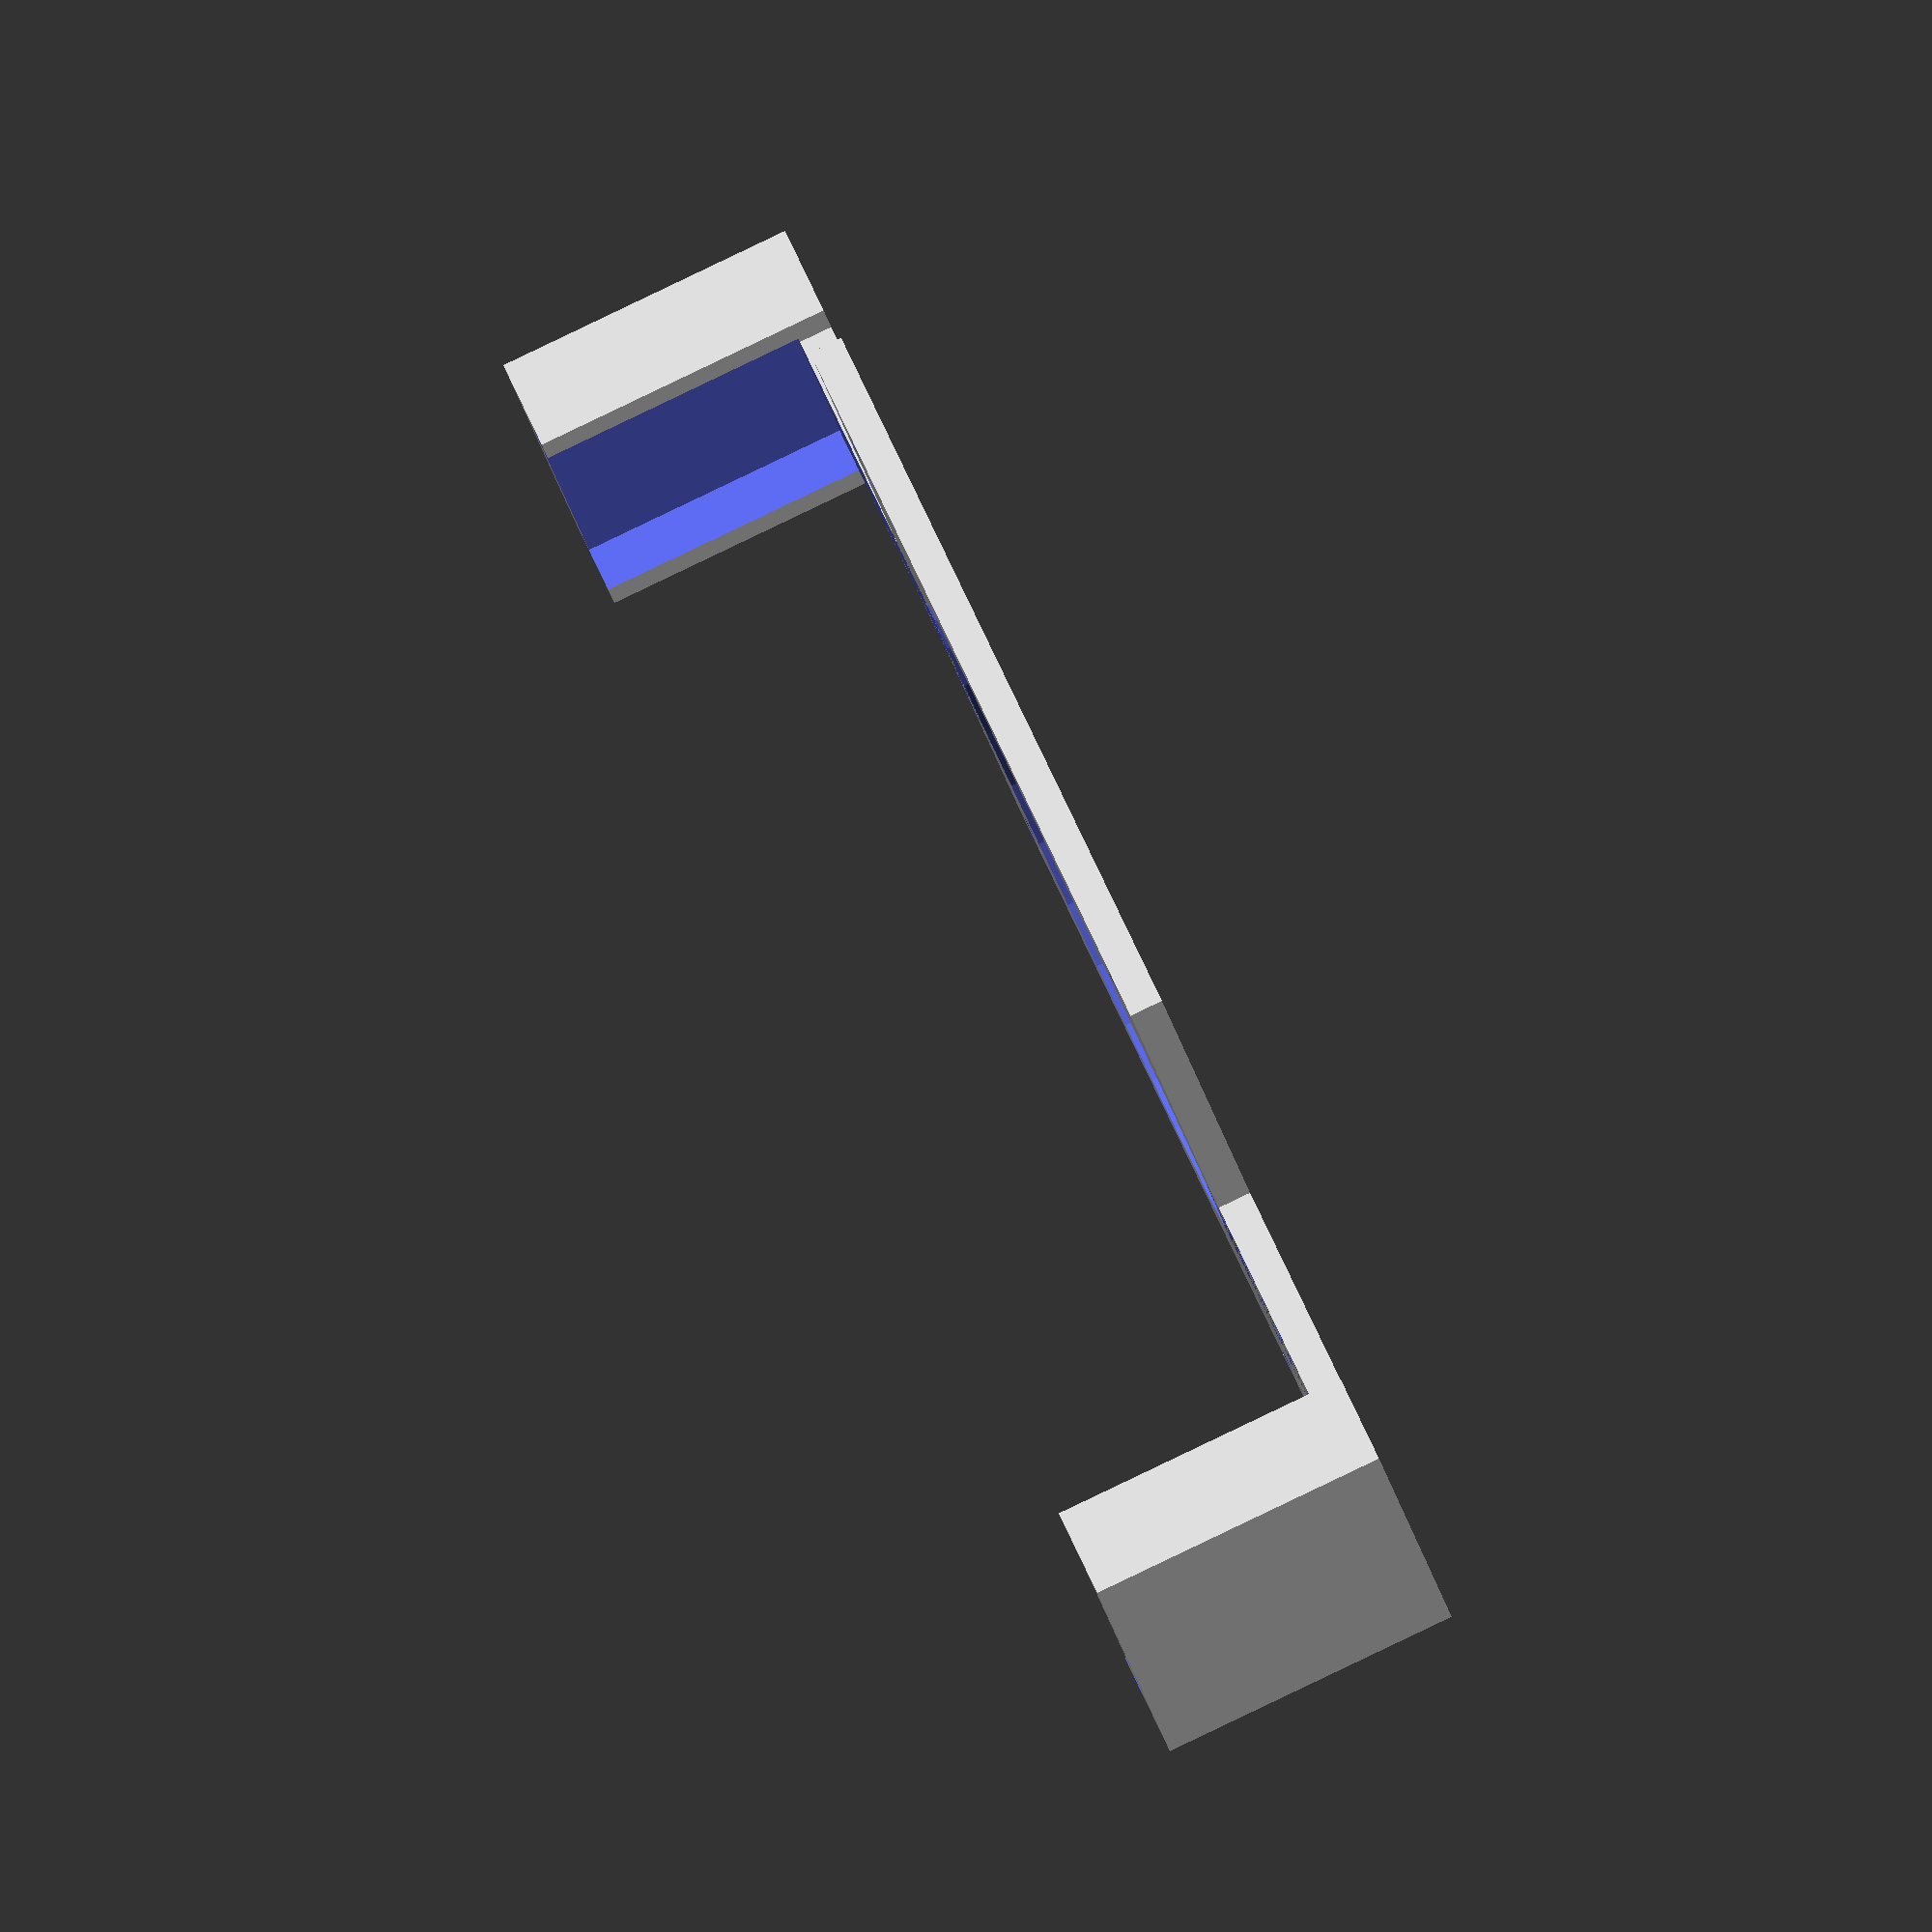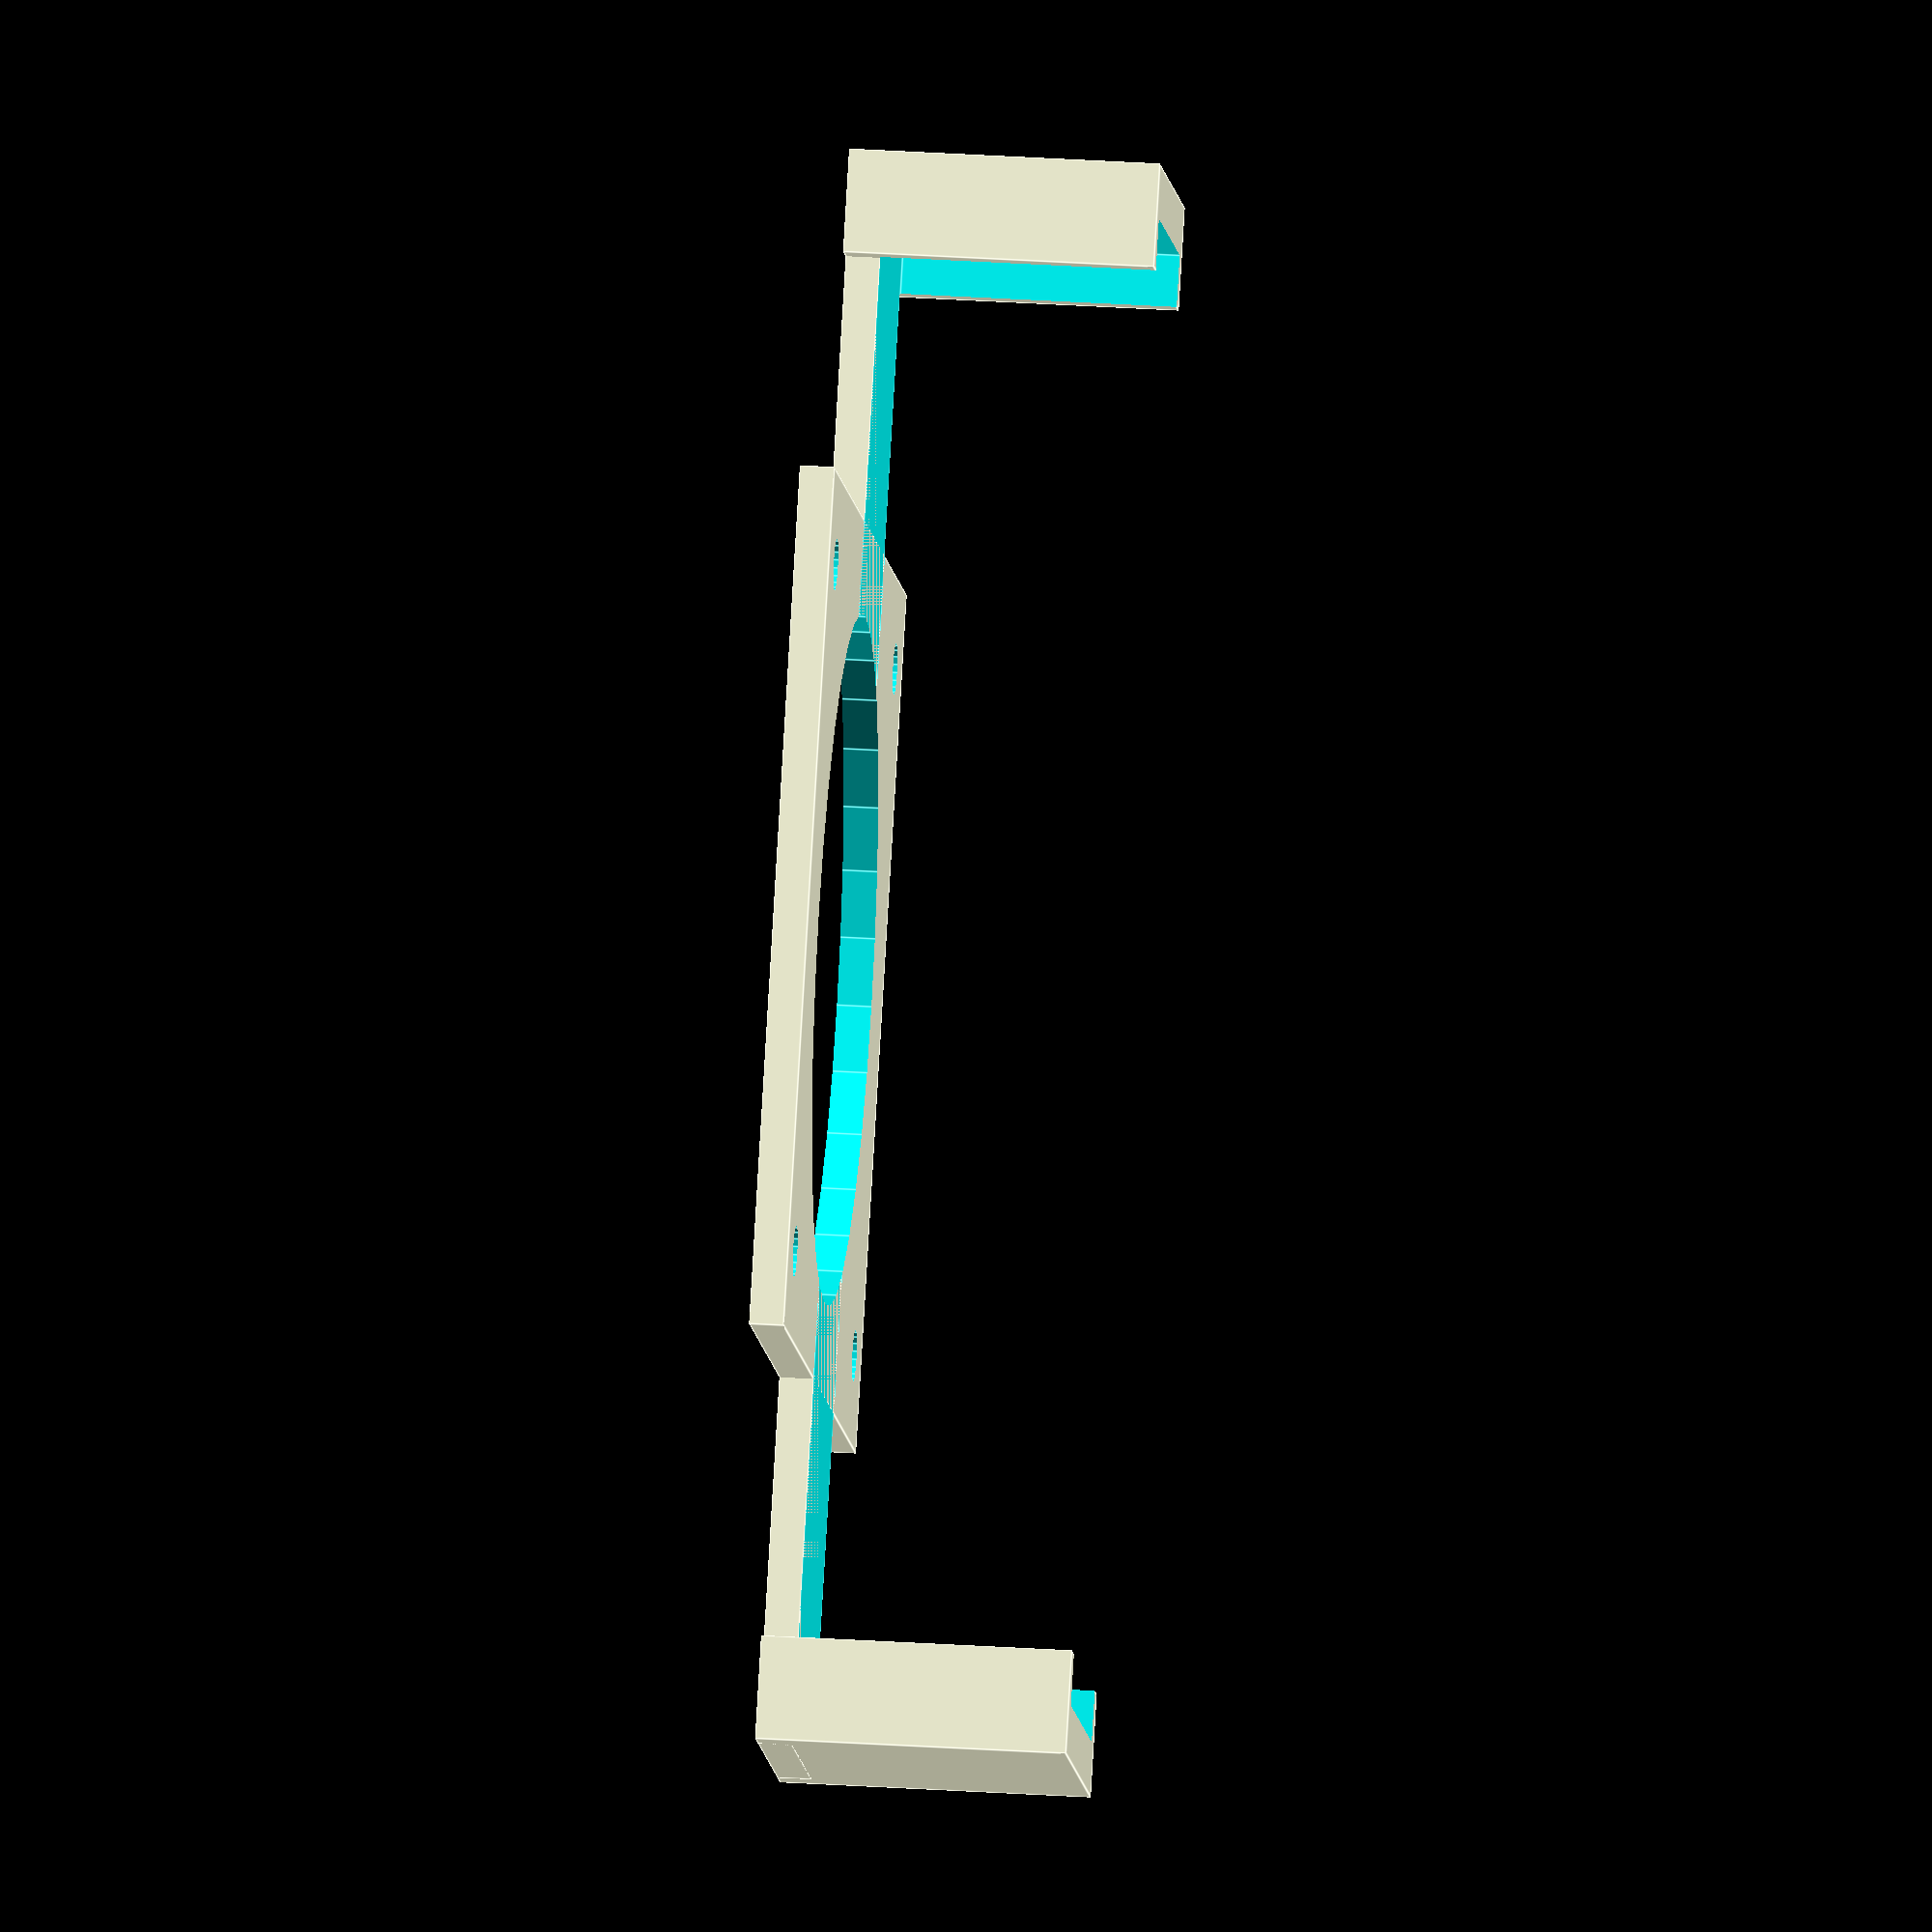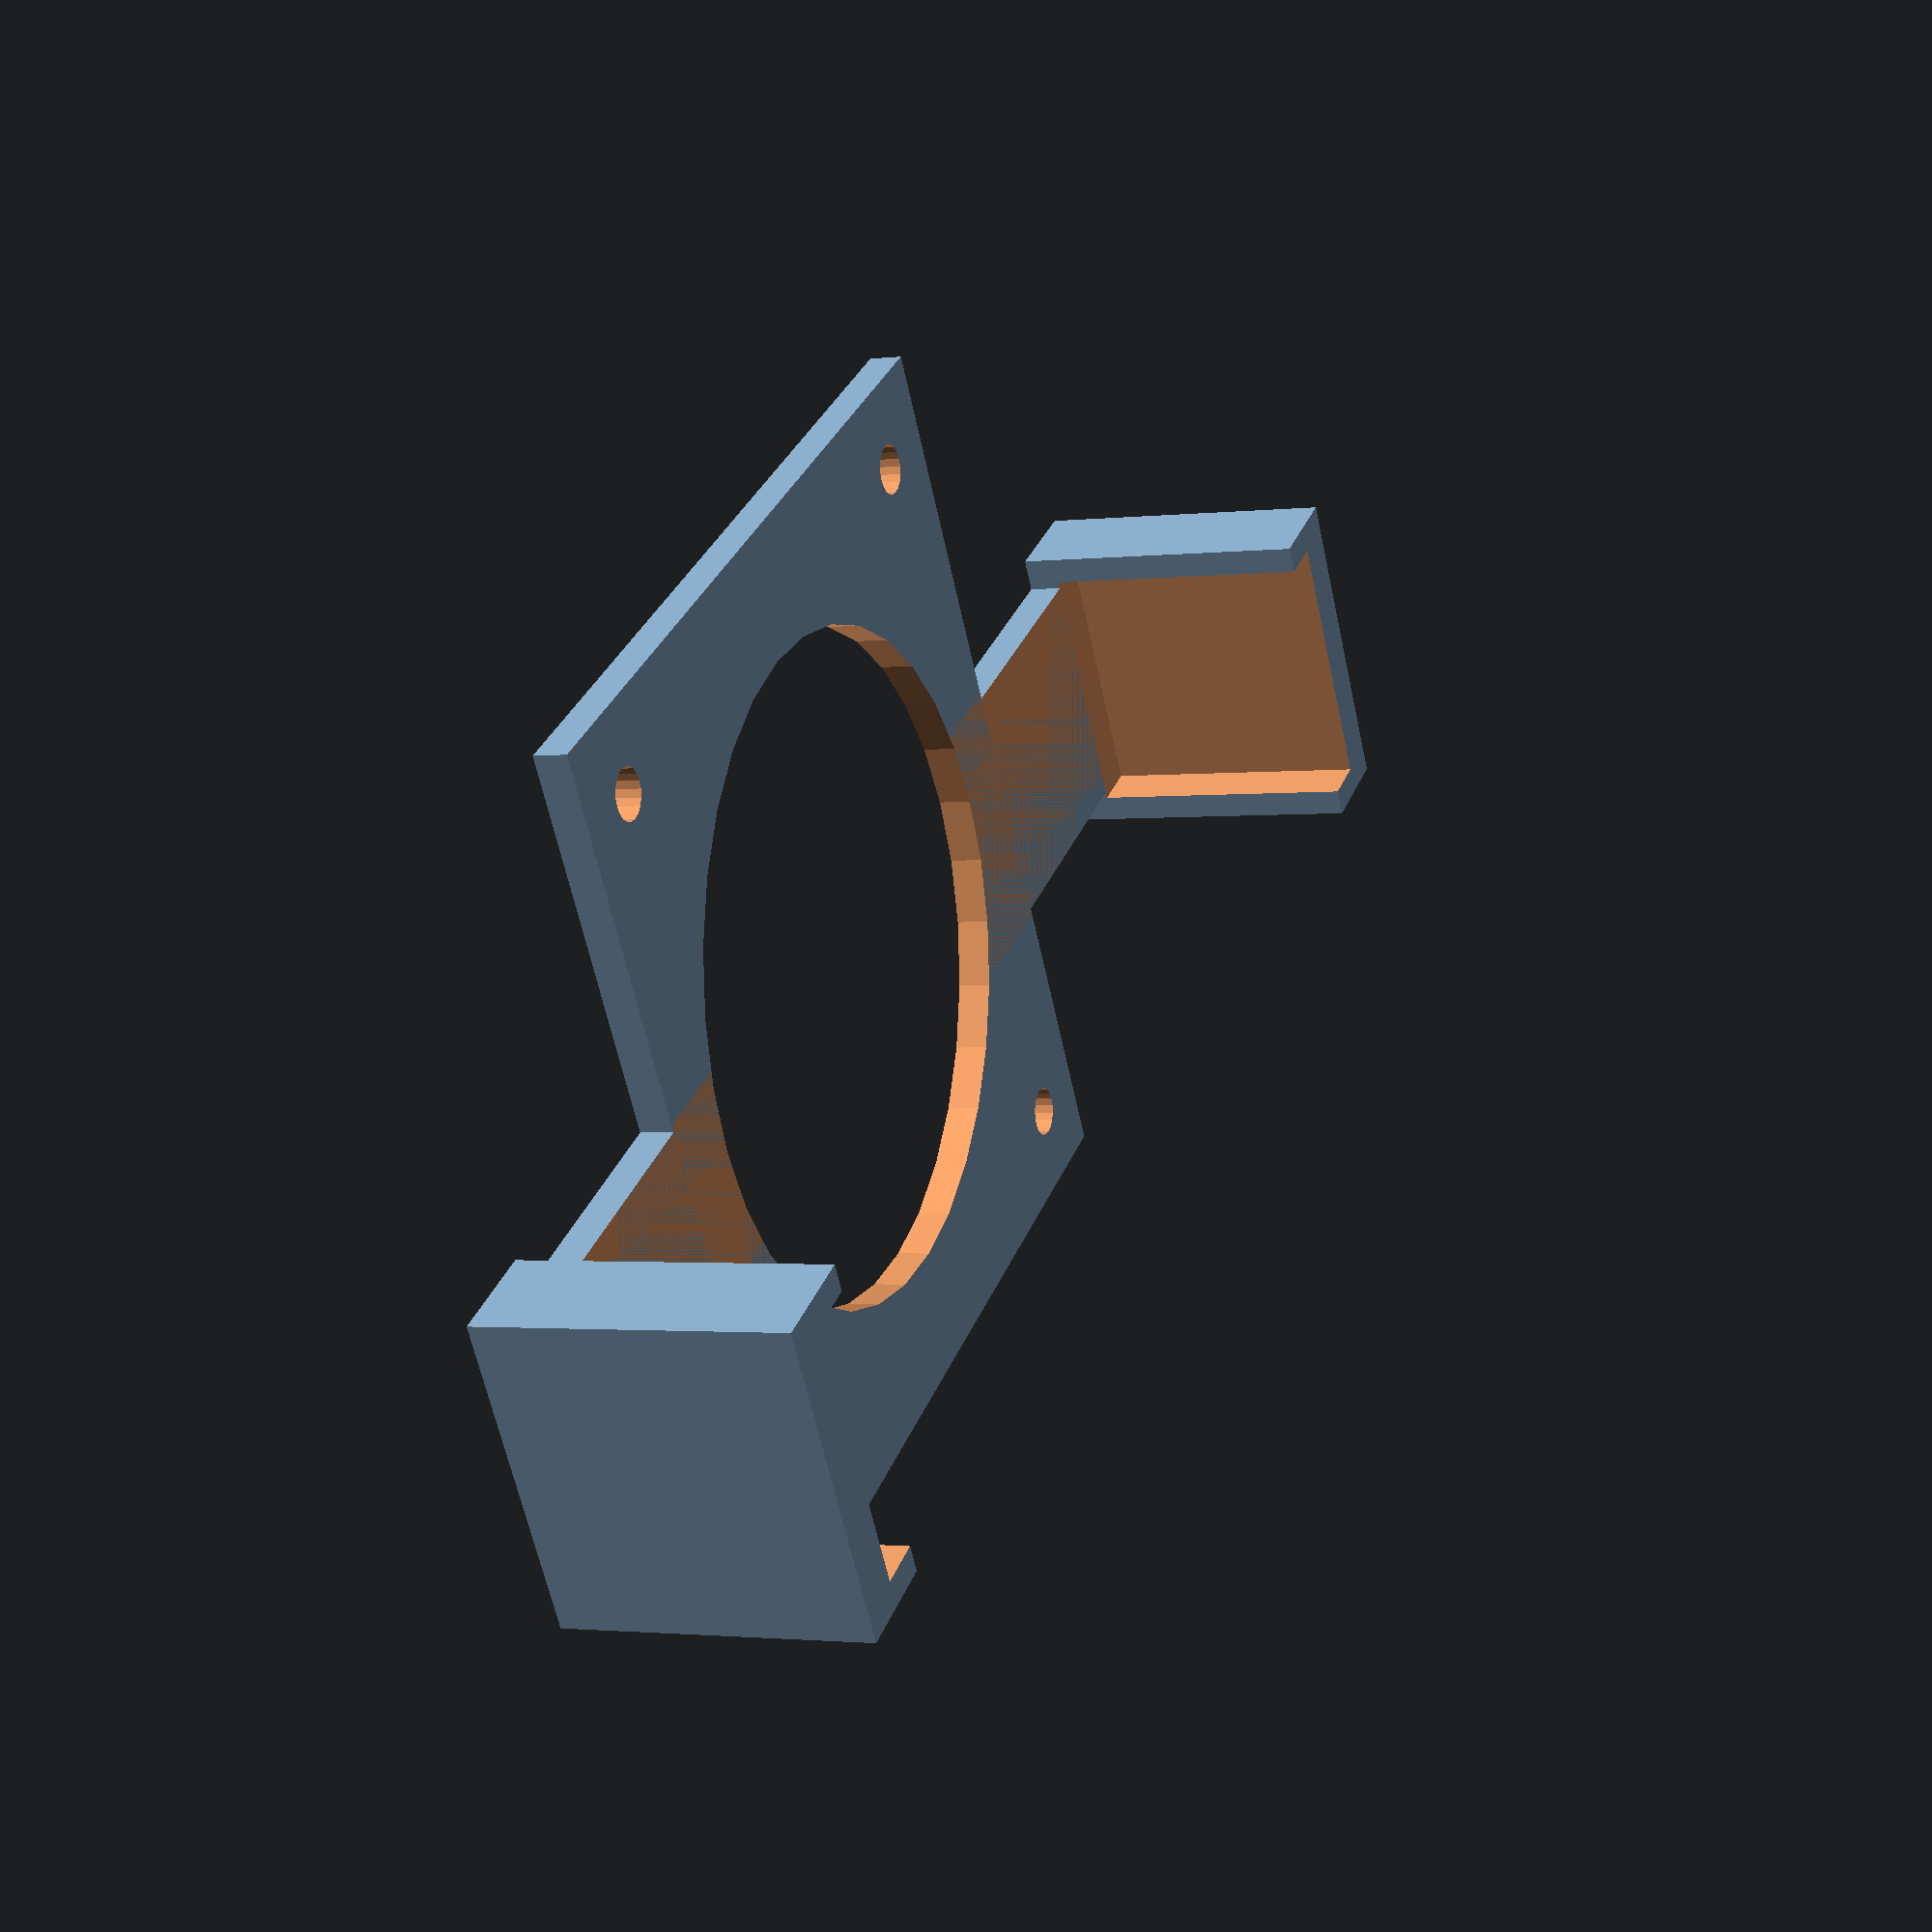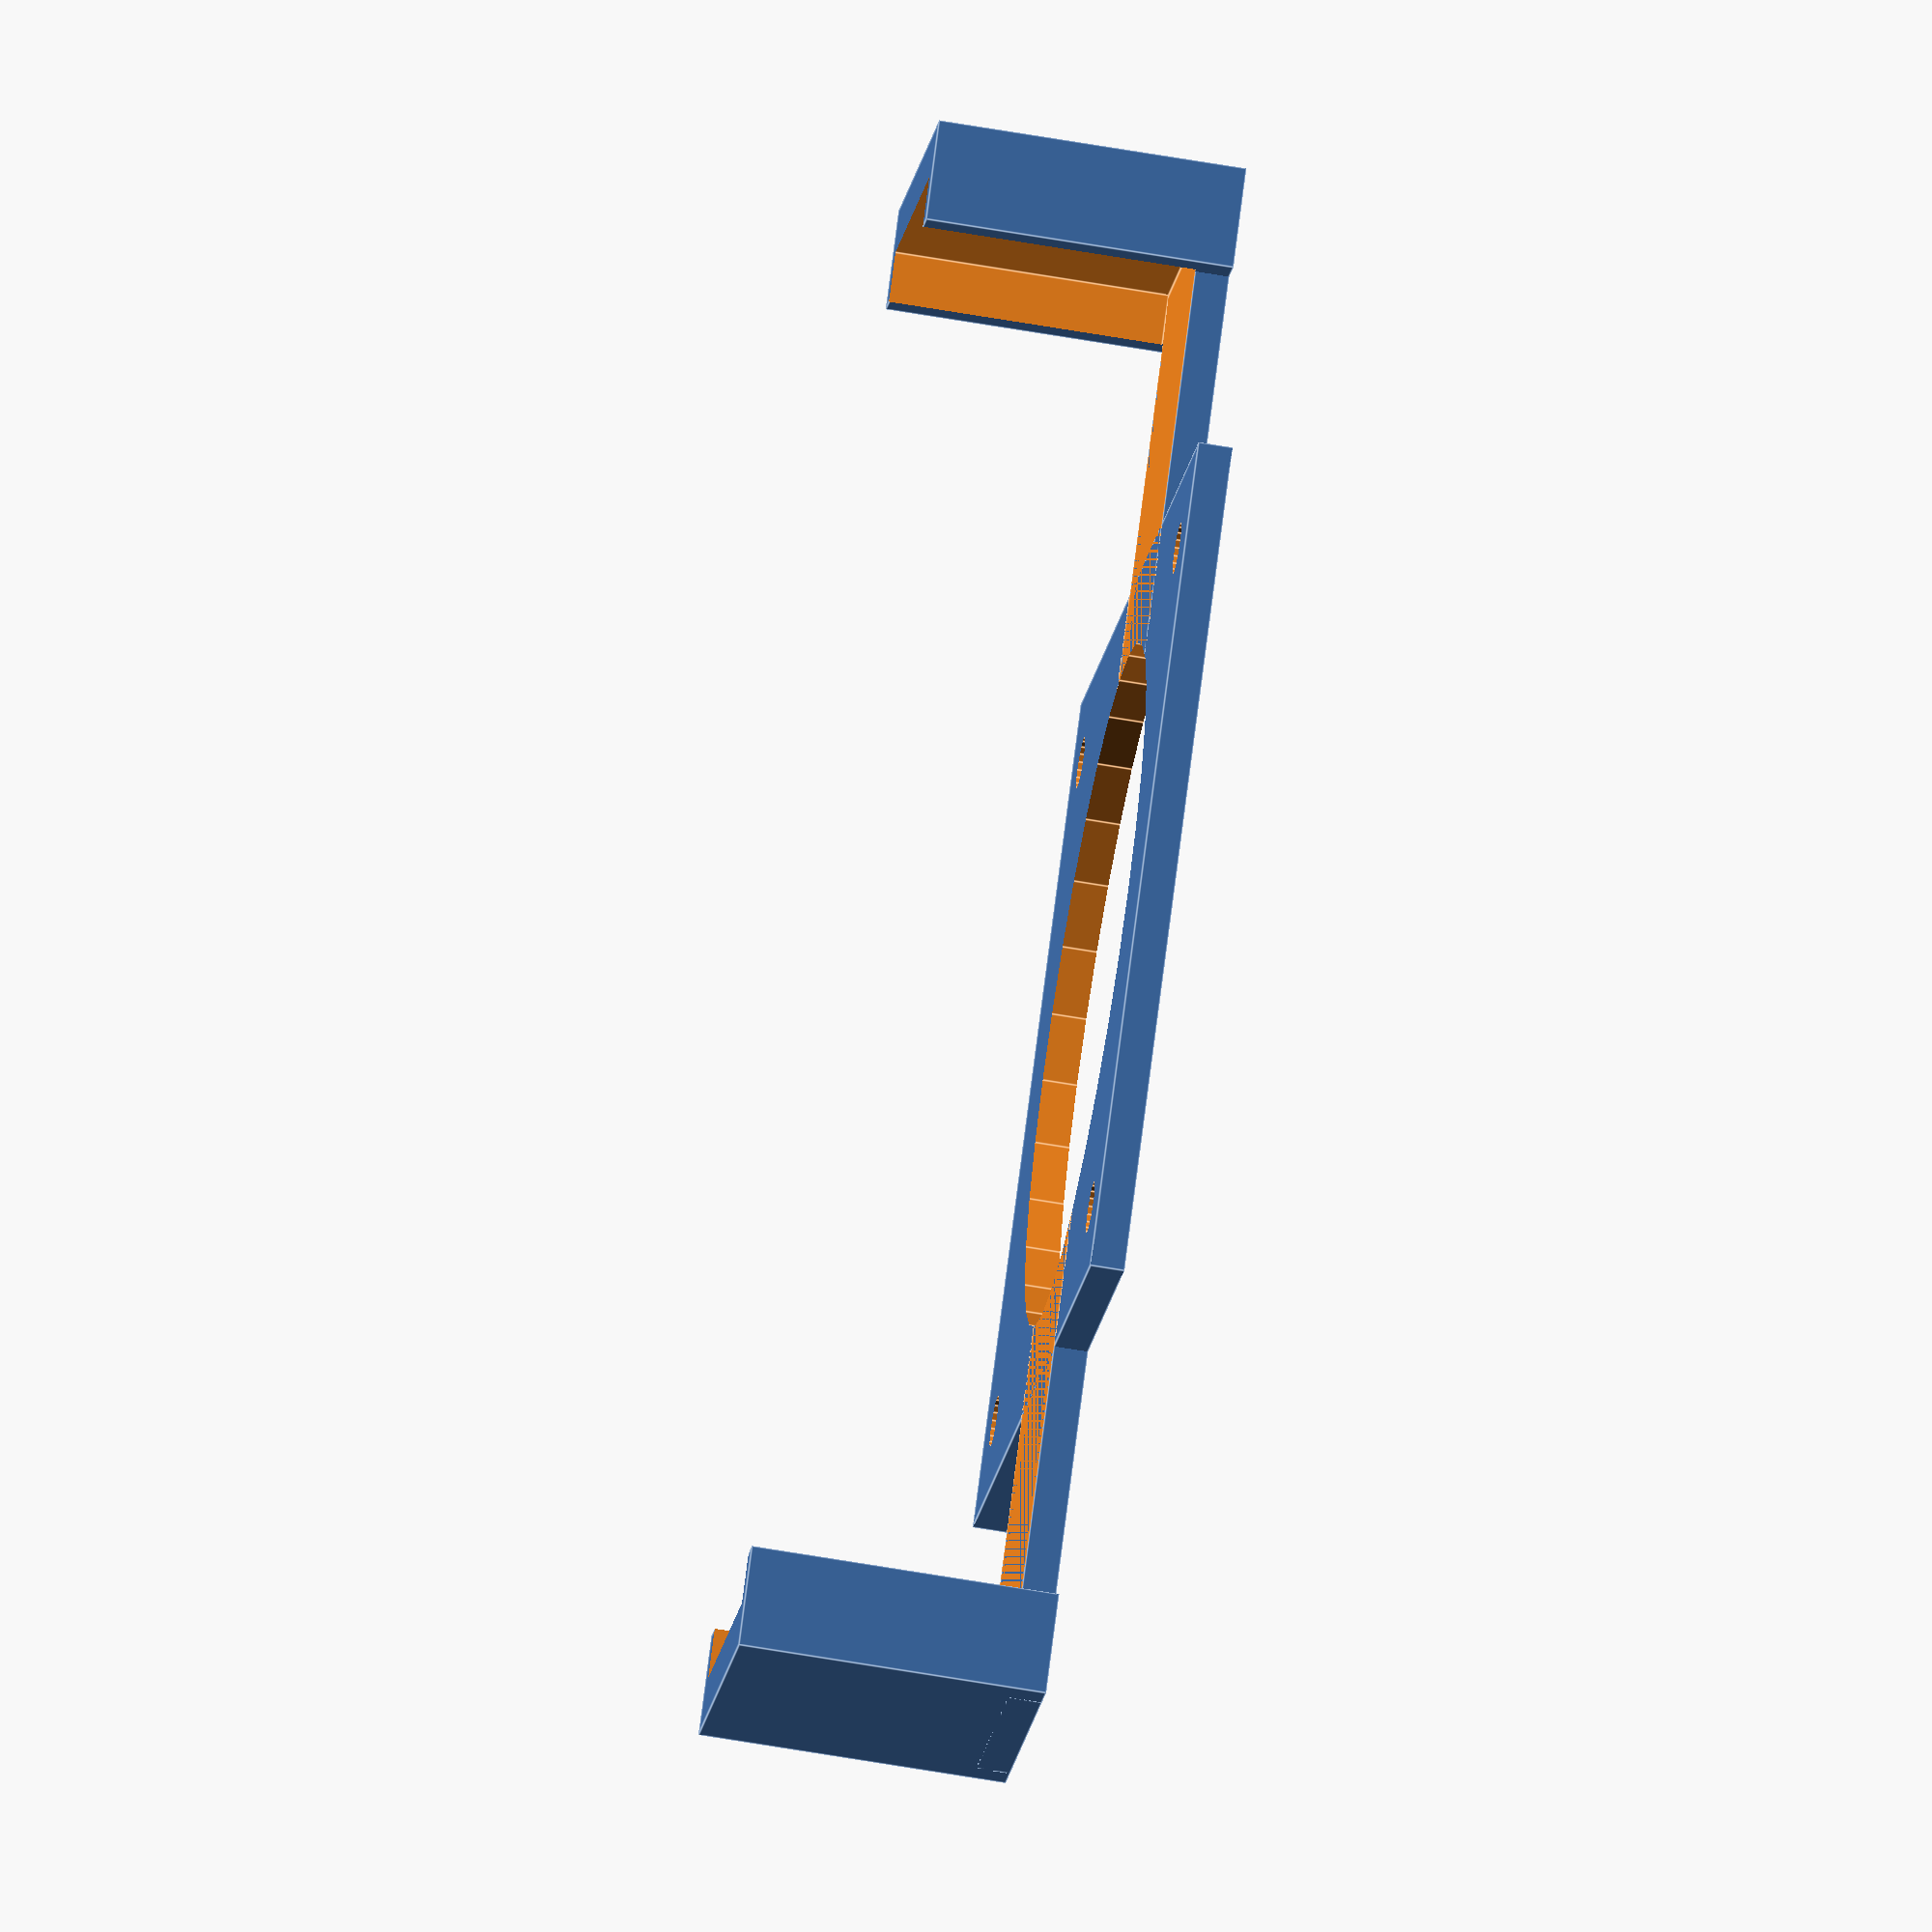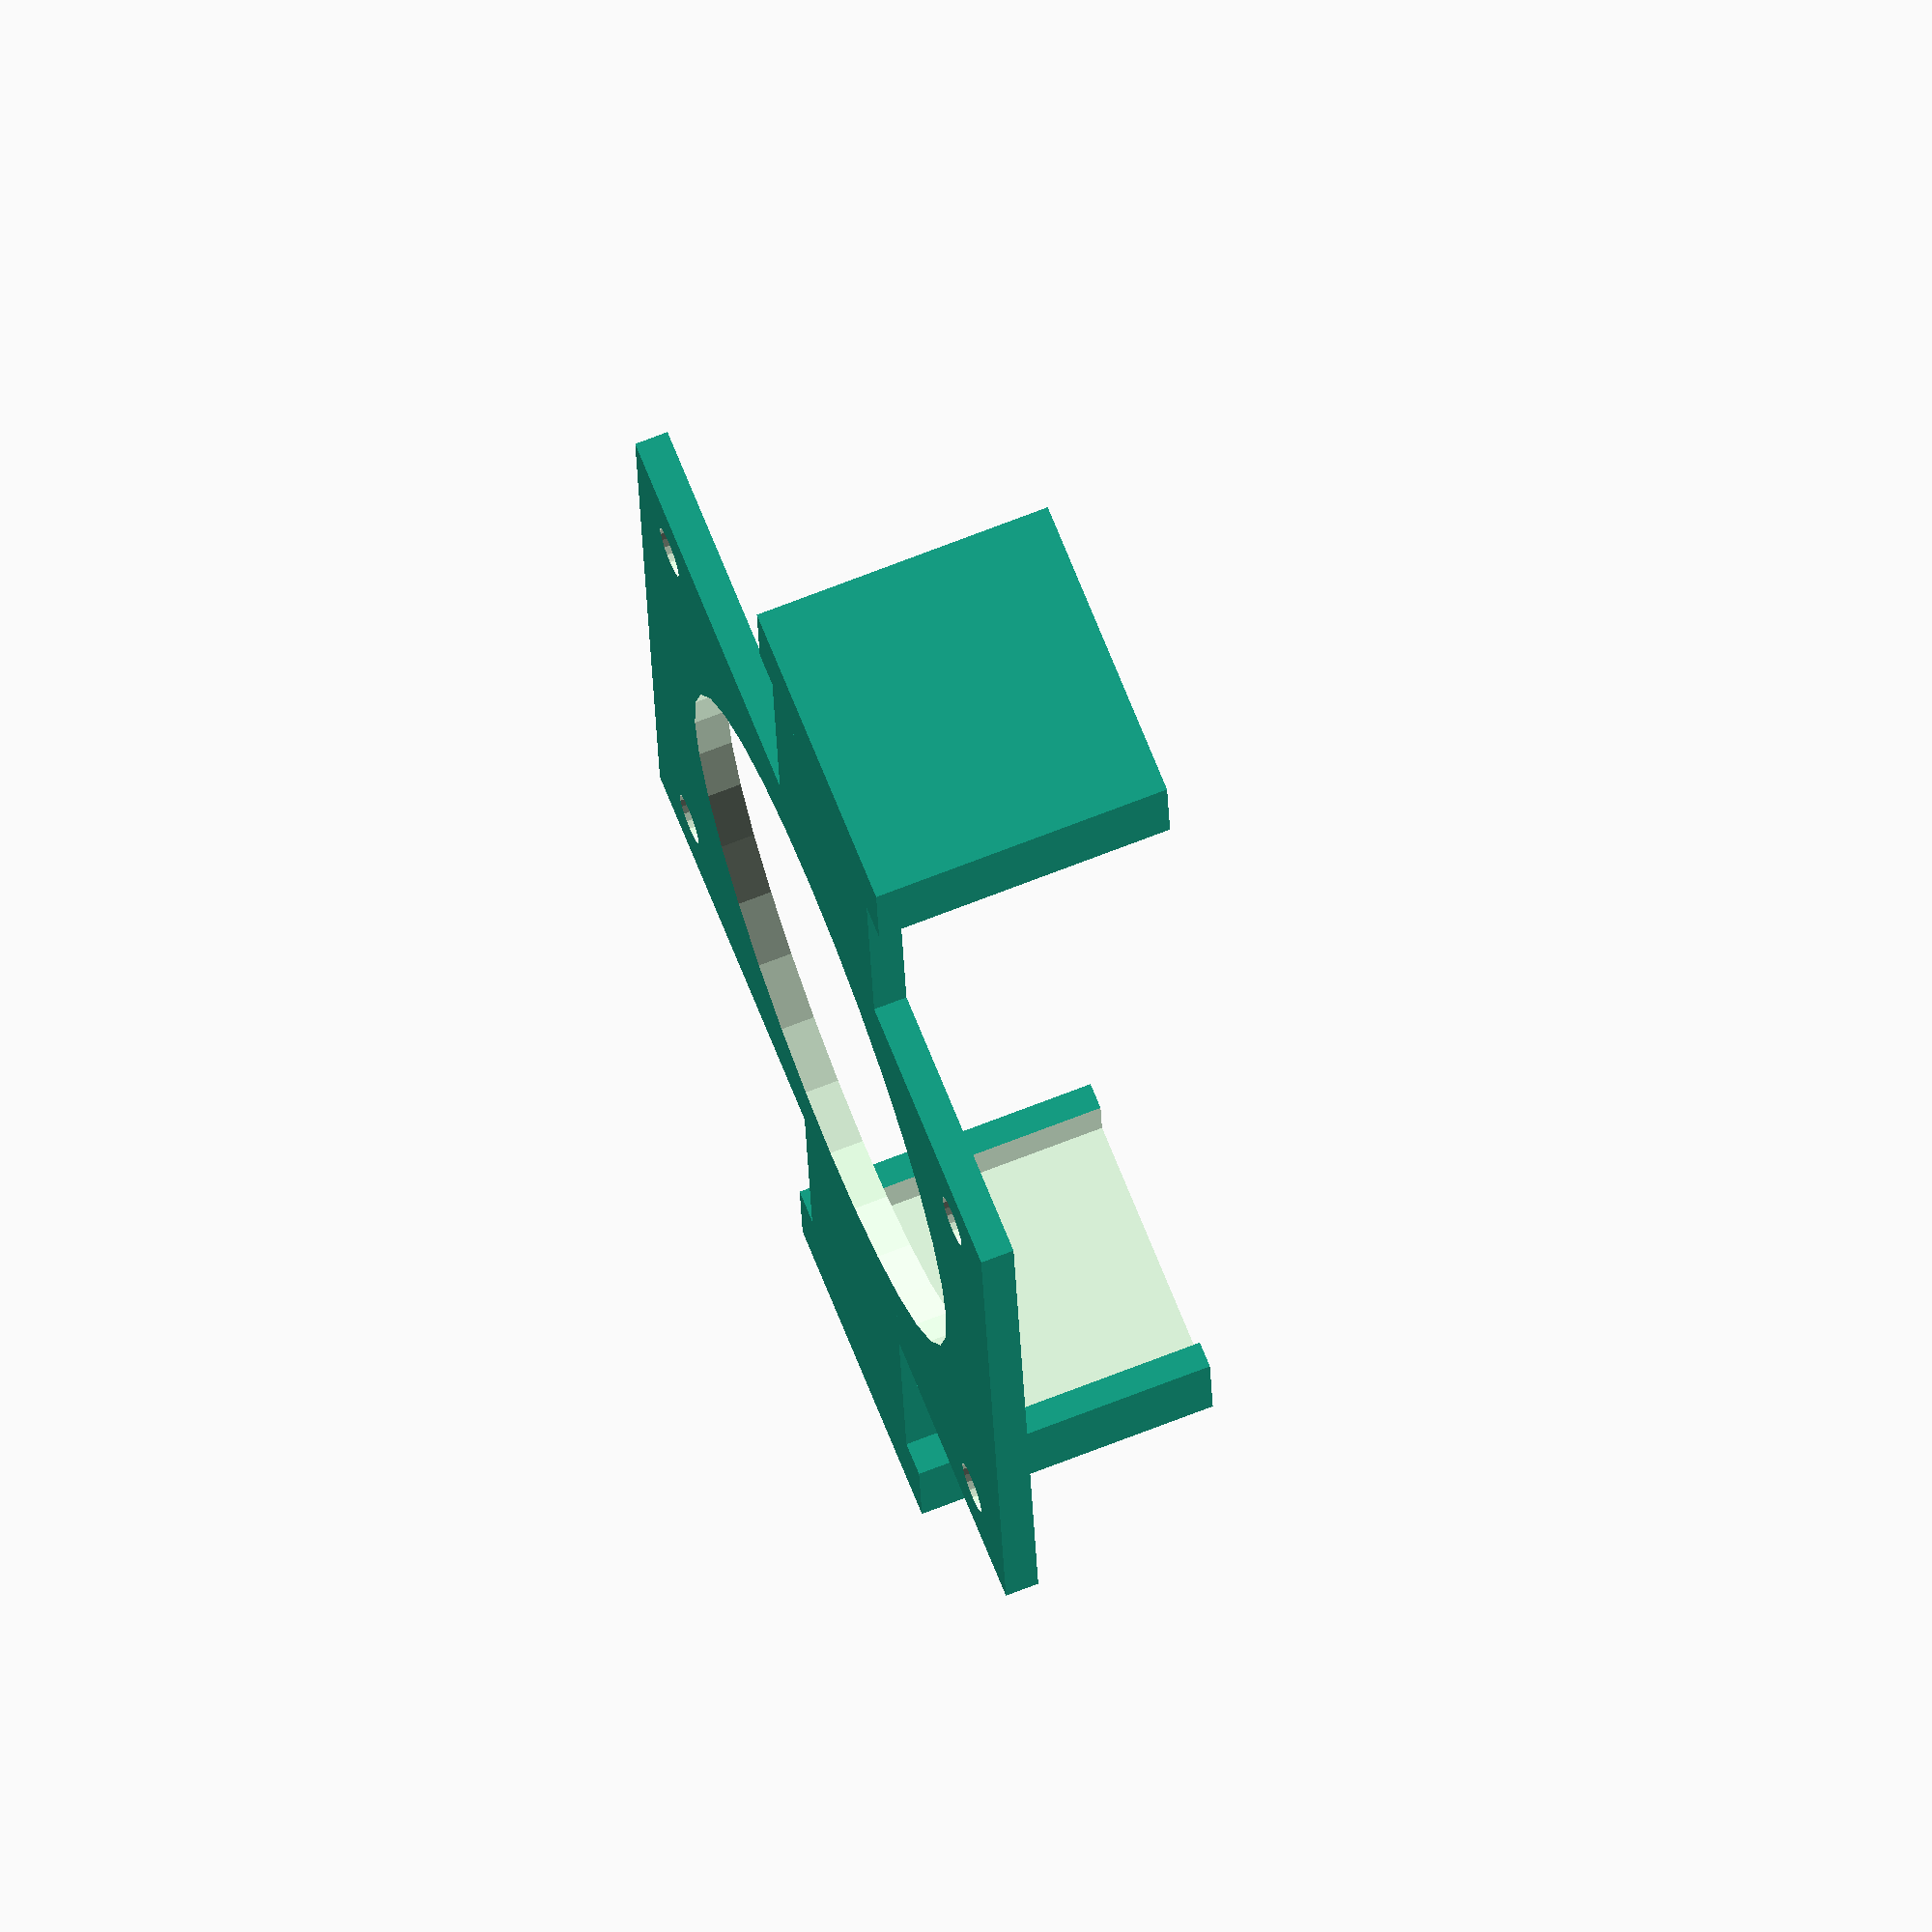
<openscad>
// autotron Pi mountovi

// opće konstante
r_hole=3.5/2;

// power bank

// dimenzije
pb_w=79.2;
pb_l=110.14;
pb_h=21.25;
pb_d=3;
pb_sup=5;
pb_holder_l=15;
pb_holder_h_back=5;
pb_save_r=30;
// mount rupe
pb_mount_l=65.75;
pb_mount_w_front=47.02;
pb_mount_w_back=53.85;
pb_mount_l_displace=18;

// kontrola motora

// dimenzije
moto_a=50;
moto_b=55.1;
moto_hole_a=40;
moto_hole_b=45;
pind=3;
pinh=3;
flatw=55;
flath=2;
grab_l=3;
grab_h=16;

// RPi

// dimenzije
rpi_l=56.06;
rpi_w=85.05;
rpi_d=2.5;
rpi_r_l=20;
rpi_f_l1=5;
rpi_f_s2=16.3;
rpi_f_l2=5;
rpi_f_s3=41;
rpi_f_l3=7;
rpi_f_l4=25;
// mount
rpi_hole_l=43.2;
rpi_hole_w=44.5;
rpi_holder_h=8;

//cam

//dimenzije
cam_l=1.75;
cam_w=25;
cam_h=23.85;
cam_r=7.5/2;
cam_s_r=2.5/2;
//mount
cam_holder_h=10;
cam_holder_grab=2;
cam_holder_d=2;
cam_hole_w=14;

//[x,y,z]

//color([255,0,0,100])powerbank();
//translate([-pb_d,-pb_d,-pb_d])pb();
powershield();
//RPi();
//translate([-10,0,0])cam_base();
//cam_hold();

module cam_hold(){
    difference(){
        union(){
            cube([cam_h,cam_w+2*cam_holder_d,flath],false);
            cube([cam_h+flath*4+r_hole*2,cam_holder_d,flath+cam_holder_h/2],false);
            translate([0,cam_w+cam_holder_d,0])cube([cam_h+flath*4+r_hole*2,cam_holder_d,flath+cam_holder_h/2],false);
        }
        translate([cam_h+flath*4,0,flath+r_hole])rotate([90,0,0])cylinder(200,r_hole,r_hole,true,$fn=32);
        translate([cam_h/2-2,cam_w/2+cam_holder_d,0])cylinder(20,cam_r,cam_r,true,$fn=32);
        translate([cam_h/2-2,cam_w+cam_holder_d-flath,0])cylinder(20,cam_s_r,cam_s_r,true,$fn=32);
        translate([cam_h/2-2,cam_holder_d+flath,0])cylinder(20,cam_s_r,cam_s_r,true,$fn=32);
    }
}

module cam_base(){
    difference(){
    union(){
        cube([cam_l+2*cam_holder_d,cam_w+2*cam_holder_d,flath],false);
        difference(){
            translate([0,cam_holder_d+cam_w/2,0])cylinder(flath,cam_holder_d+cam_w/2,cam_holder_d+cam_w/2,false,$fn=32);
            translate([0.01,0,-1])cube([50,cam_w+2*cam_holder_d,flath+2],false);
            translate([-3,cam_w/2+cam_holder_d-cam_hole_w/2,-1])cylinder(flath+2,r_hole,r_hole,false,$fn=32);
            translate([-3,cam_w/2+cam_holder_d+cam_hole_w/2,-1])cylinder(flath+2,r_hole,r_hole,false,$fn=32);
        }
        translate([0,cam_holder_d,0])cube([2*cam_holder_d+cam_l,cam_holder_d,cam_holder_h+flath-0.01],false);
        translate([0,cam_w,0])cube([2*cam_holder_d+cam_l,cam_holder_d,cam_holder_h+flath-0.01],false);
        translate([0,cam_holder_d,0]) cube([2*cam_holder_d+cam_l,cam_w,flath+3]);
    }
    translate([cam_l/2+cam_holder_d,0,cam_holder_h*4/5])rotate([90,0,0])cylinder(200,r_hole,r_hole,true,$fn=32);
    }
}

module RPi(){
    union(){
        difference(){
            cube([rpi_l+2*rpi_d,rpi_w+2*rpi_d,rpi_d],false);
            translate([rpi_l/2+rpi_d-rpi_hole_l/2,rpi_w/2+rpi_d,-1])cylinder(rpi_d+2,r_hole,r_hole,false,$fn=32);
            translate([rpi_l/2+rpi_d+rpi_hole_l/2,rpi_w/2+rpi_d+rpi_hole_w/2,-1])cylinder(rpi_d+2,r_hole,r_hole,false,$fn=32);
            translate([rpi_l/2+rpi_d+rpi_hole_l/2,rpi_w/2+rpi_d-rpi_hole_w/2,-1])cylinder(rpi_d+2,r_hole,r_hole,false,$fn=32);
            translate([rpi_l/2+rpi_d,rpi_w/2+rpi_d,-1])cube([30,60,10],true);
        }
        translate([0,0,rpi_d-0.5])cube([rpi_d,rpi_w+2*rpi_d,rpi_holder_h],false);
        translate([0,0,rpi_d-0.5])cube([rpi_r_l,rpi_d,rpi_holder_h],false);
        translate([2*rpi_d+rpi_l-rpi_r_l,0,rpi_d-0.5])cube([rpi_r_l,rpi_d,rpi_holder_h],false);
        translate([rpi_d+rpi_l,rpi_d,rpi_d-0.5])cube([rpi_d,rpi_f_l1,rpi_holder_h],false);
        translate([rpi_d+rpi_l,rpi_d+rpi_f_s2,rpi_d-0.5])cube([rpi_d,rpi_f_l2,rpi_holder_h],false);
        translate([rpi_d+rpi_l,rpi_d+rpi_f_s3,rpi_d-0.5])cube([rpi_d,rpi_f_l3,rpi_holder_h],false);
        translate([rpi_d+rpi_l,2*rpi_d+rpi_w-rpi_f_l4,rpi_d-0.5])cube([rpi_d,rpi_f_l4,rpi_holder_h],false);
    }
}

module powershield(){
    corr=0.7; //dimension correction
    union(){
        difference(){
            union(){
                cube([moto_a,moto_b,flath],false);
                translate([moto_a/2-2*pb_d-pb_w/2-corr,moto_b/2-pb_holder_l/2-grab_l,0]){
                    difference(){
                        union(){
                            cube([4*pb_d+pb_w+2*corr,pb_holder_l,flath],false);
                            translate([0,-flath,0]) 
                                cube([2*pb_d,pb_holder_l+2*flath,grab_h+flath],false);
                            translate([pb_w+2*pb_d+2*corr,-flath,0]) 
                                cube([2*pb_d,pb_holder_l+2*flath,grab_h+flath],false);
                        }
                        translate([pb_d,-0.4,flath])
                            cube([2*pb_d+pb_w+2*corr,pb_holder_l+0.8,grab_h+flath]);
                    }
                }
            }
            translate([moto_a/2,moto_b/2,flath/2])cylinder(flath+2,20,20,true,$fn=32);
            pinovi(4,pind/2,[moto_a/2-moto_hole_a/2,moto_b/2-moto_hole_b/2,-1],pinh);
        }
    }
}

module powerbank(){
    cube([pb_l,pb_w,pb_h],false);
}

module pb(){
    union(){
        // glavna ploca
        difference(){
            cube([pb_l+2*pb_d,pb_w+2*pb_d,pb_d],false);
            translate([pb_d+pb_l/2,pb_d+pb_w/2,-1])cylinder(pb_d+2,pb_save_r,pb_save_r,false);
            // mount rupe
            translate([pb_l+pb_d-pb_mount_l_displace,pb_d+pb_w/2,0]){
                translate([-pb_mount_l,pb_mount_w_back/2,-1])cylinder(pb_d+2,r_hole,r_hole,false);
                translate([-pb_mount_l,-pb_mount_w_back/2,-1])cylinder(pb_d+2,r_hole,r_hole,false);
                translate([0,pb_mount_w_front/2,-1])cylinder(pb_d+2,r_hole,r_hole,false);
                translate([0,-pb_mount_w_front/2,-1])cylinder(pb_d+2,r_hole,r_hole,false);
            }
        }
        // drzaci
        pb_drzac();
        translate([pb_l/2+pb_d-pb_holder_l/2,0,0])pb_drzac();
        translate([pb_l+2*pb_d-pb_holder_l,0,0])pb_drzac();
        translate([pb_l+2*pb_d,pb_w+pb_d*2,0])rotate([0,0,180]){
            pb_drzac();
            translate([pb_l/2+pb_d-pb_holder_l/2,0,0])pb_drzac();
            translate([pb_l+2*pb_d-pb_holder_l,0,0])pb_drzac();
        }
        translate([0,pb_w/2+pb_d-pb_holder_l/2,0])cube([pb_d,pb_holder_l,pb_d+pb_holder_h_back],false);
        translate([pb_l+pb_d,pb_w/2+pb_d-pb_holder_l/2,0])cube([pb_d,pb_holder_l,pb_d+pb_h/2],false);
    }
}

module pb_drzac(){
        cube([pb_holder_l,pb_d,pb_h+2*pb_d],false);
        difference(){
            cube([pb_holder_l,pb_sup+pb_d,pb_sup+pb_d],false);
            translate([-1,pb_sup+pb_d,pb_sup+pb_d])rotate([0,90,0])cylinder(pb_holder_l+2,pb_sup,pb_sup,false,$fn=30);
        }
}

module pinovi(lift,pinr,off,pinh){
    
    startpinr=2.5*pinr;
    endpinr=2*pinr;
    pin1=[0,0,0];
    pin2=[moto_hole_a,0,0];
    pin3=[0,moto_hole_b,0];
    pin4=[moto_hole_a,moto_hole_b,0];
    
    translate(off){
        translate(pin1){
            union(){
                //cylinder(lift,startpinr,endpinr,false,$fn=20);
                cylinder(lift+pinh,pinr,pinr,false,$fn=20);
            }
        }
        translate(pin2){
            union(){
                //cylinder(lift,startpinr,endpinr,false,$fn=20);
                cylinder(lift+pinh,pinr,pinr,false,$fn=20);
            }
        }
        translate(pin3){
            union(){
                //cylinder(lift,startpinr,endpinr,false,$fn=20);
                cylinder(lift+pinh,pinr,pinr,false,$fn=20);
            }
        }
        translate(pin4){
            union(){
                //cylinder(lift,startpinr,endpinr,false,$fn=20);
                cylinder(lift+pinh,pinr,pinr,false,$fn=20);
            }
        }
    }
}
</openscad>
<views>
elev=271.2 azim=329.2 roll=64.5 proj=o view=wireframe
elev=149.9 azim=127.7 roll=264.5 proj=o view=edges
elev=1.7 azim=327.8 roll=293.2 proj=p view=solid
elev=241.8 azim=135.3 roll=100.1 proj=o view=edges
elev=288.4 azim=94.5 roll=248.7 proj=o view=wireframe
</views>
